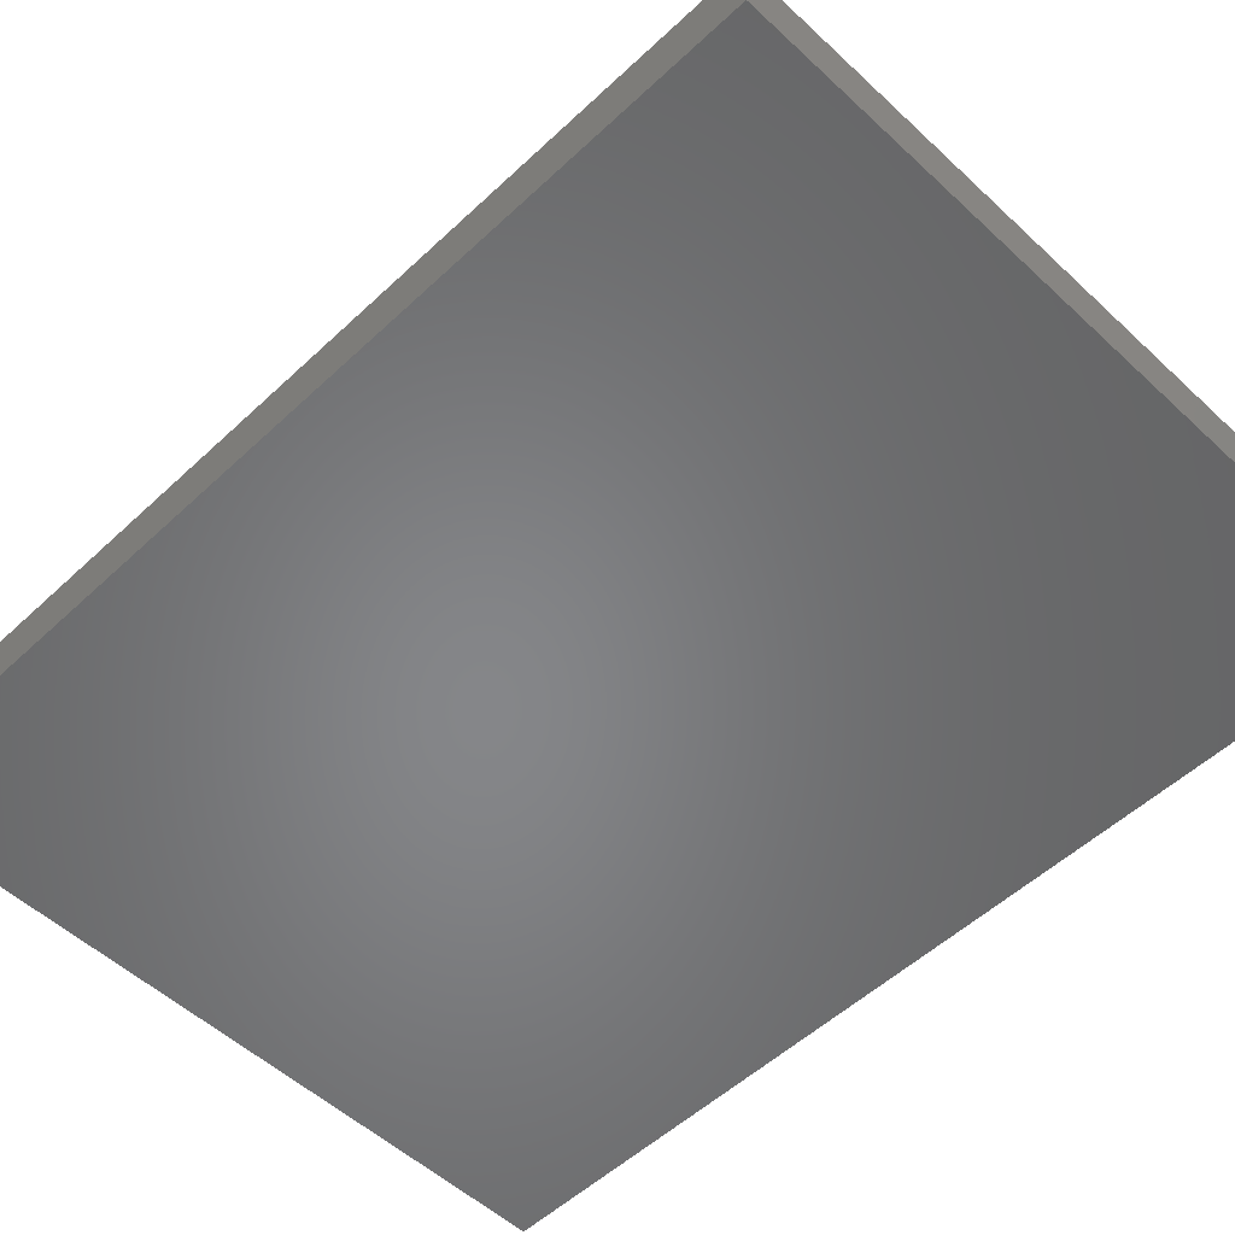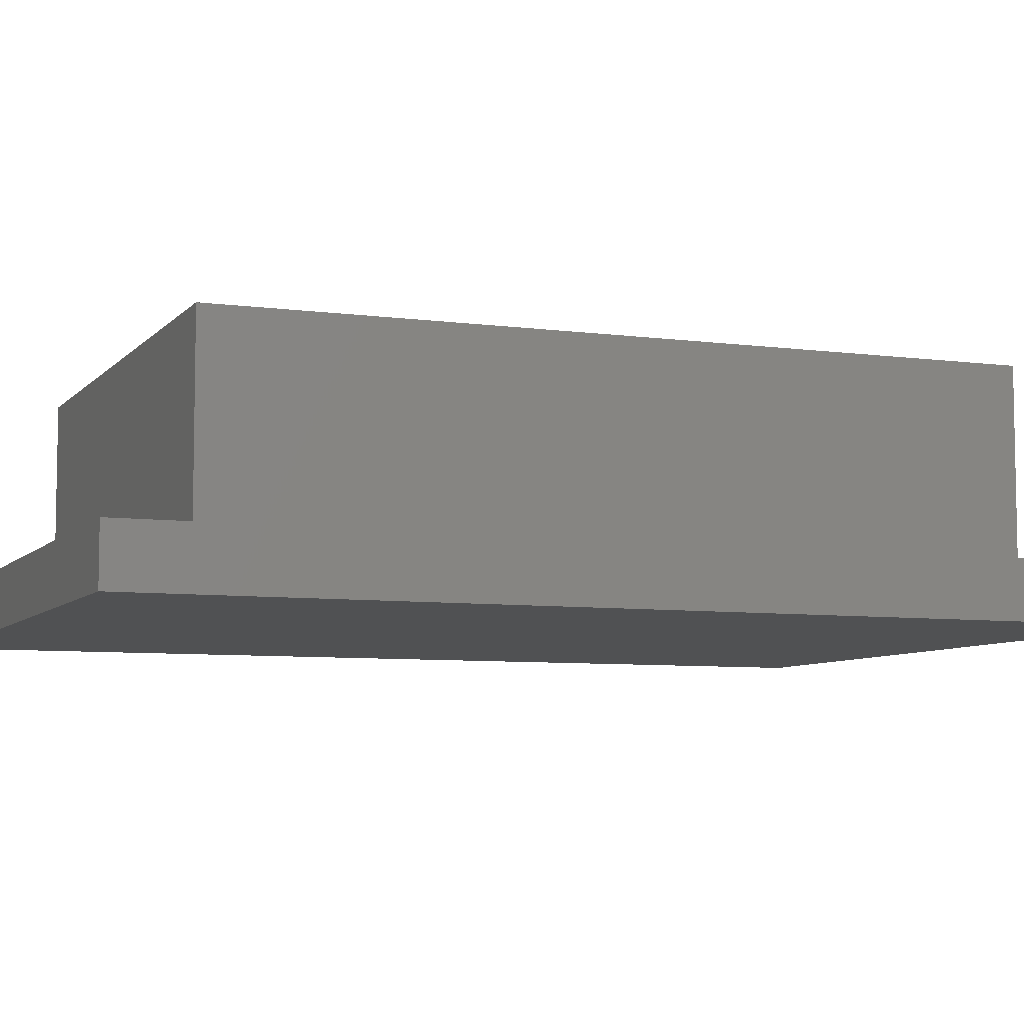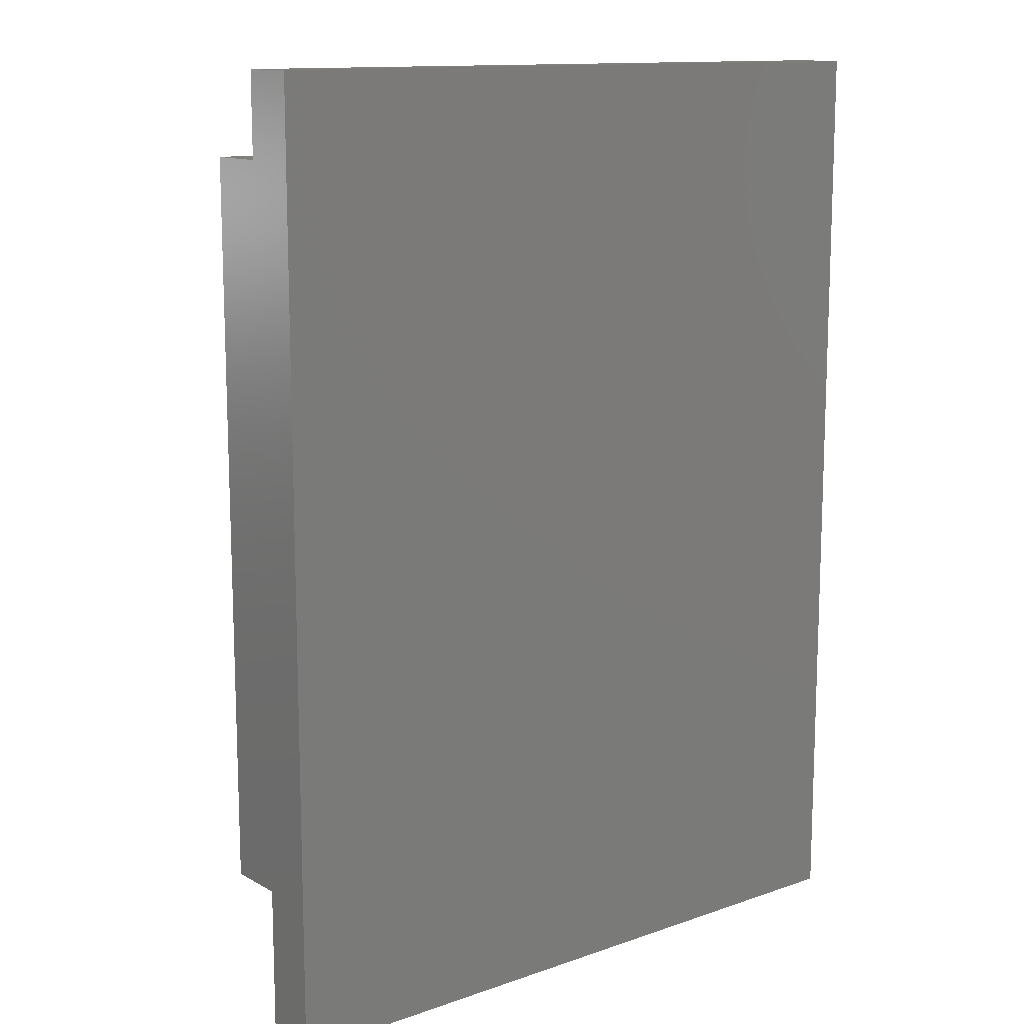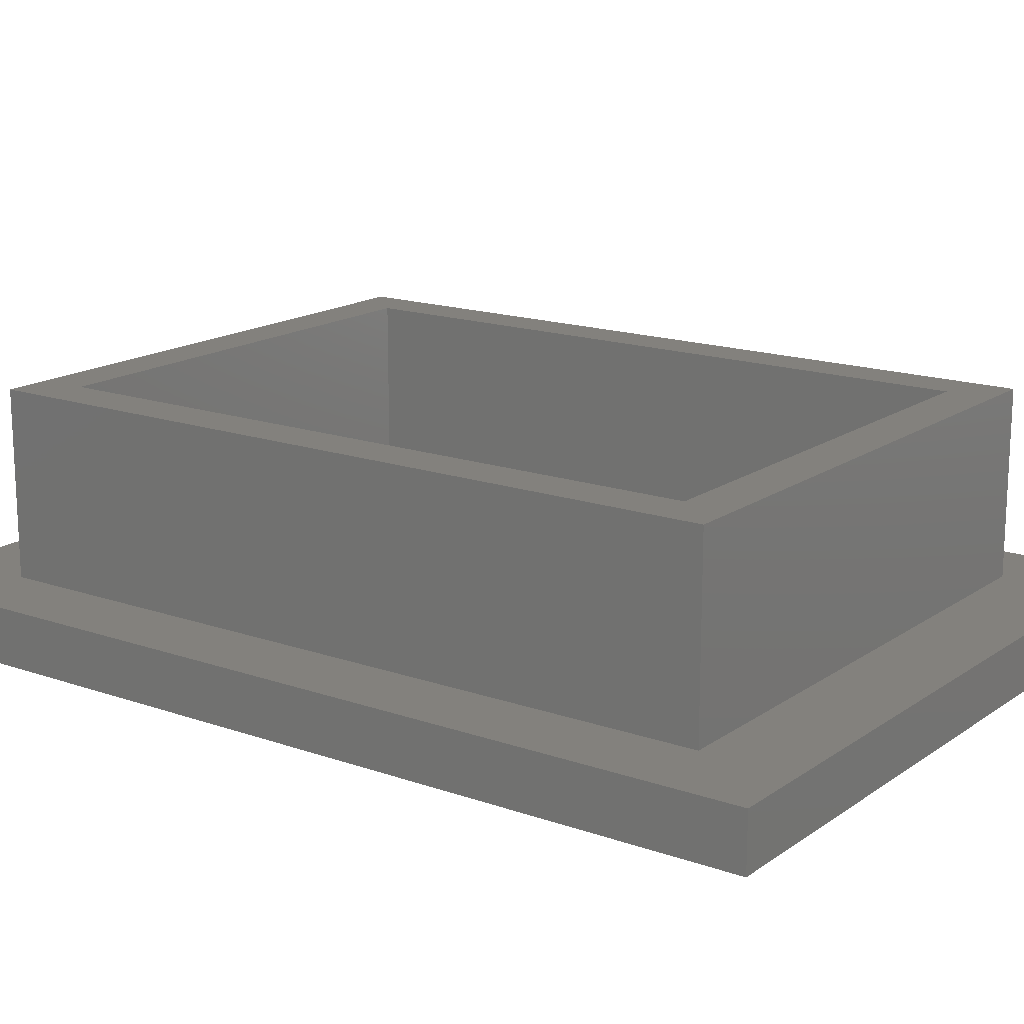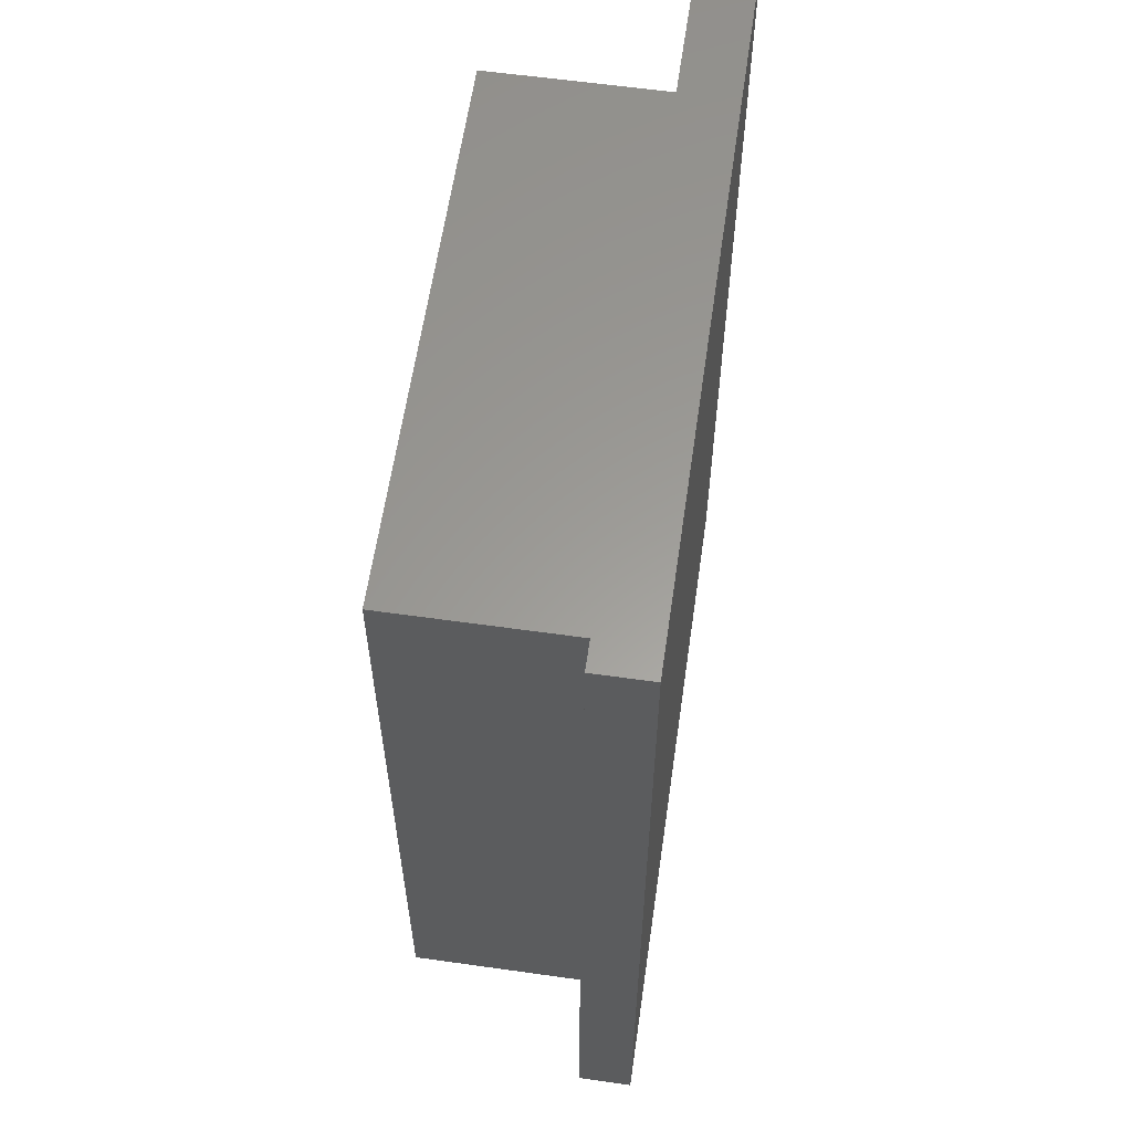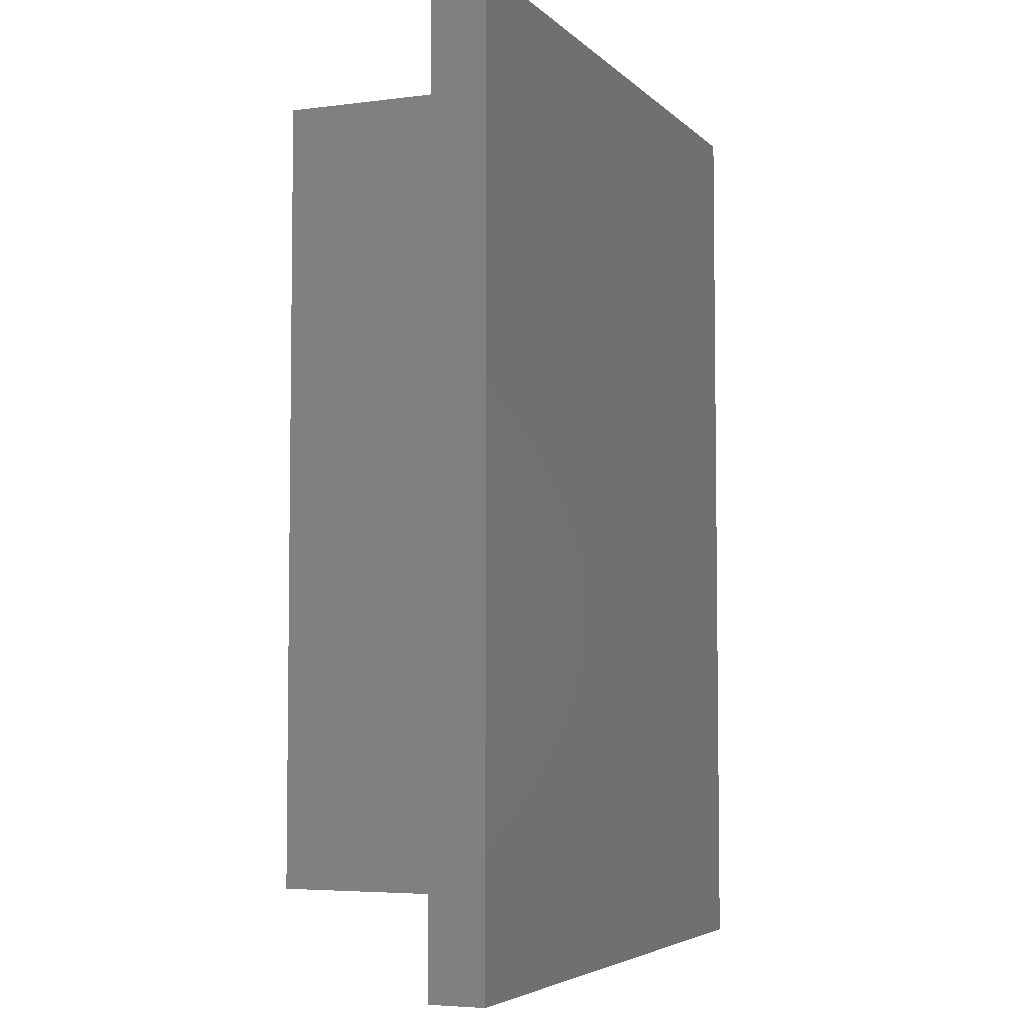
<metadata>
{"format":"stl","ext":"stl","renderer":"f3d","projection":"perspective","resolution":1024,"background":"white","views":[{"elev":-53.1,"azim":-44.9,"up":"+Z"},{"elev":-6.9,"azim":68.3,"up":"+Z"},{"elev":12.8,"azim":141.4,"up":"+Y"},{"elev":16.2,"azim":-54.1,"up":"+Z"},{"elev":60.2,"azim":98.2,"up":"+Y"},{"elev":-4.9,"azim":112.4,"up":"+Y"}]}
</metadata>
<code>
# stl→obj: 24 verts, 44 faces
v 6 -8.25 4
v 6 8.25 0
v 6 8.25 4
v 6 -8.25 0
v 5 7.25 4
v -5 7.25 4
v -6 8.25 4
v -5 -7.25 4
v 5 -7.25 4
v -6 -8.25 4
v 7.65 10.2 0
v 7.65 -10.2 0
v -6 8.25 0
v -7.65 10.2 0
v -6 -8.25 0
v -7.65 -10.2 0
v -5 7.25 0
v 5 -7.25 0
v 5 7.25 0
v -5 -7.25 0
v 7.65 10.2 -1.2
v 7.65 -10.2 -1.2
v -7.65 -10.2 -1.2
v -7.65 10.2 -1.2
f 1 2 3
f 2 1 4
f 3 5 1
f 3 6 5
f 6 7 8
f 7 6 3
f 9 1 5
f 8 1 9
f 8 10 1
f 10 8 7
f 11 2 12
f 11 13 2
f 13 14 15
f 14 13 11
f 4 12 2
f 15 12 4
f 15 16 12
f 16 15 14
f 17 18 19
f 18 17 20
f 15 7 13
f 7 15 10
f 2 7 3
f 7 2 13
f 15 1 10
f 1 15 4
f 18 5 19
f 5 18 9
f 8 17 6
f 17 8 20
f 17 5 6
f 5 17 19
f 18 8 9
f 8 18 20
f 12 21 11
f 21 12 22
f 23 21 22
f 21 23 24
f 23 14 24
f 14 23 16
f 21 14 11
f 14 21 24
f 23 12 16
f 12 23 22

</code>
